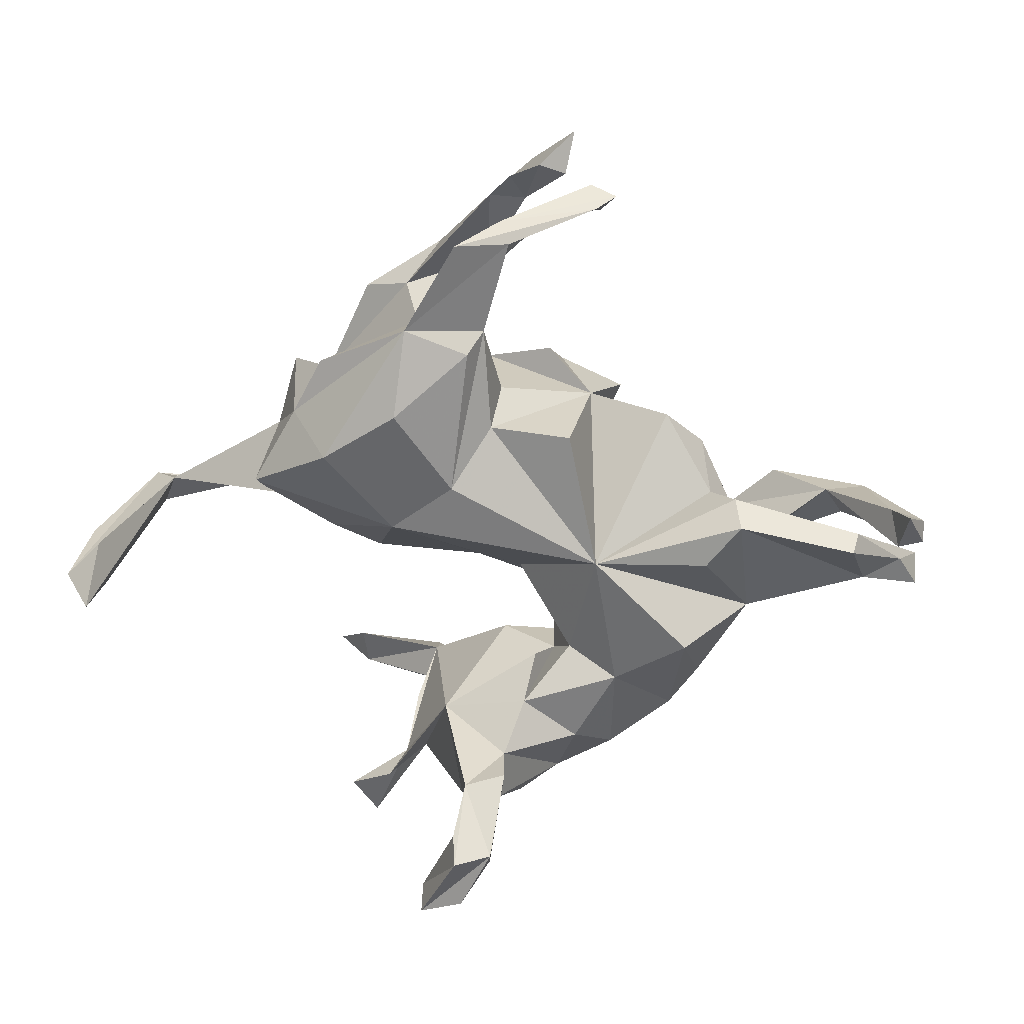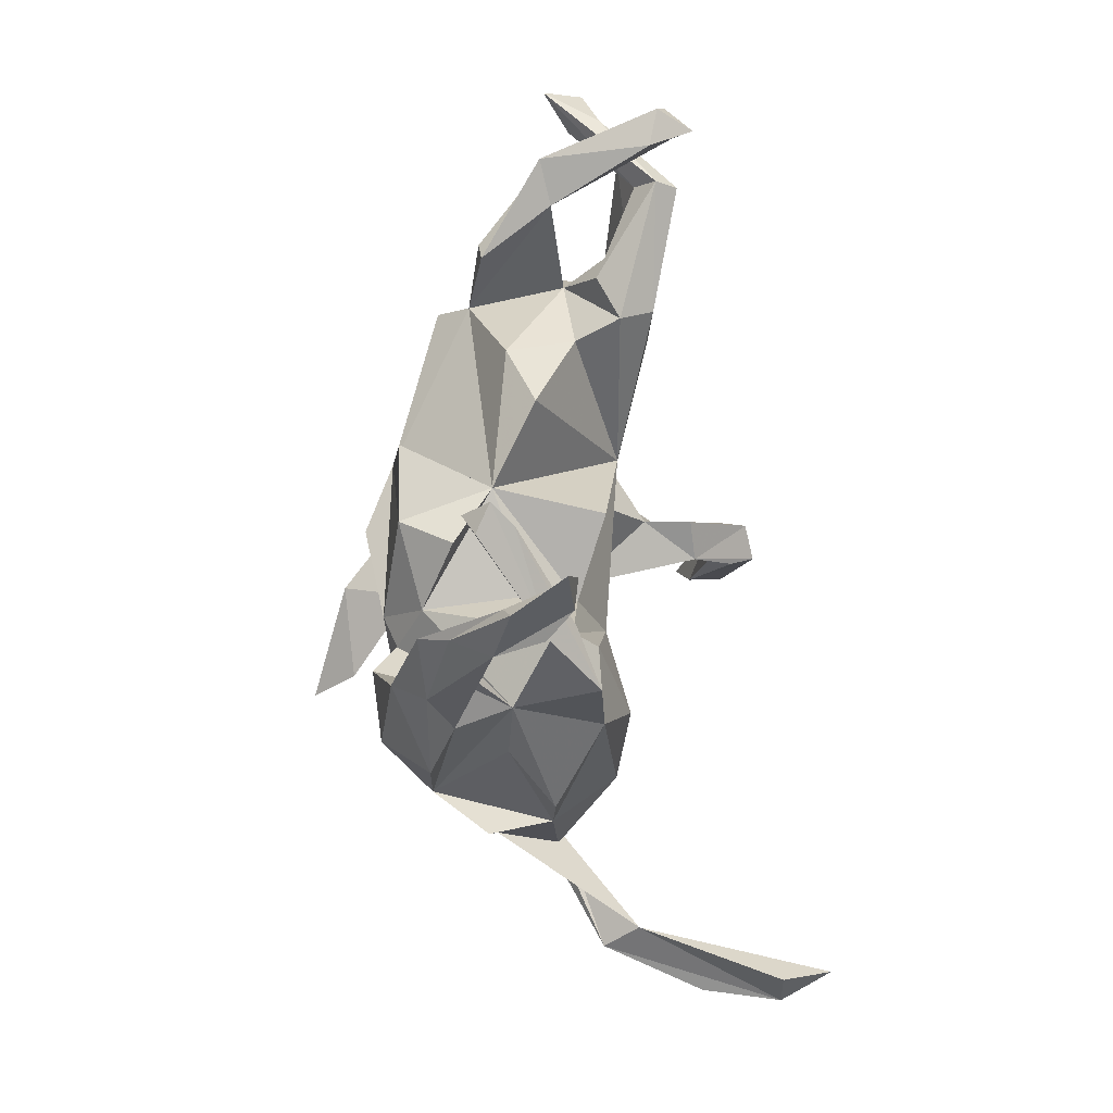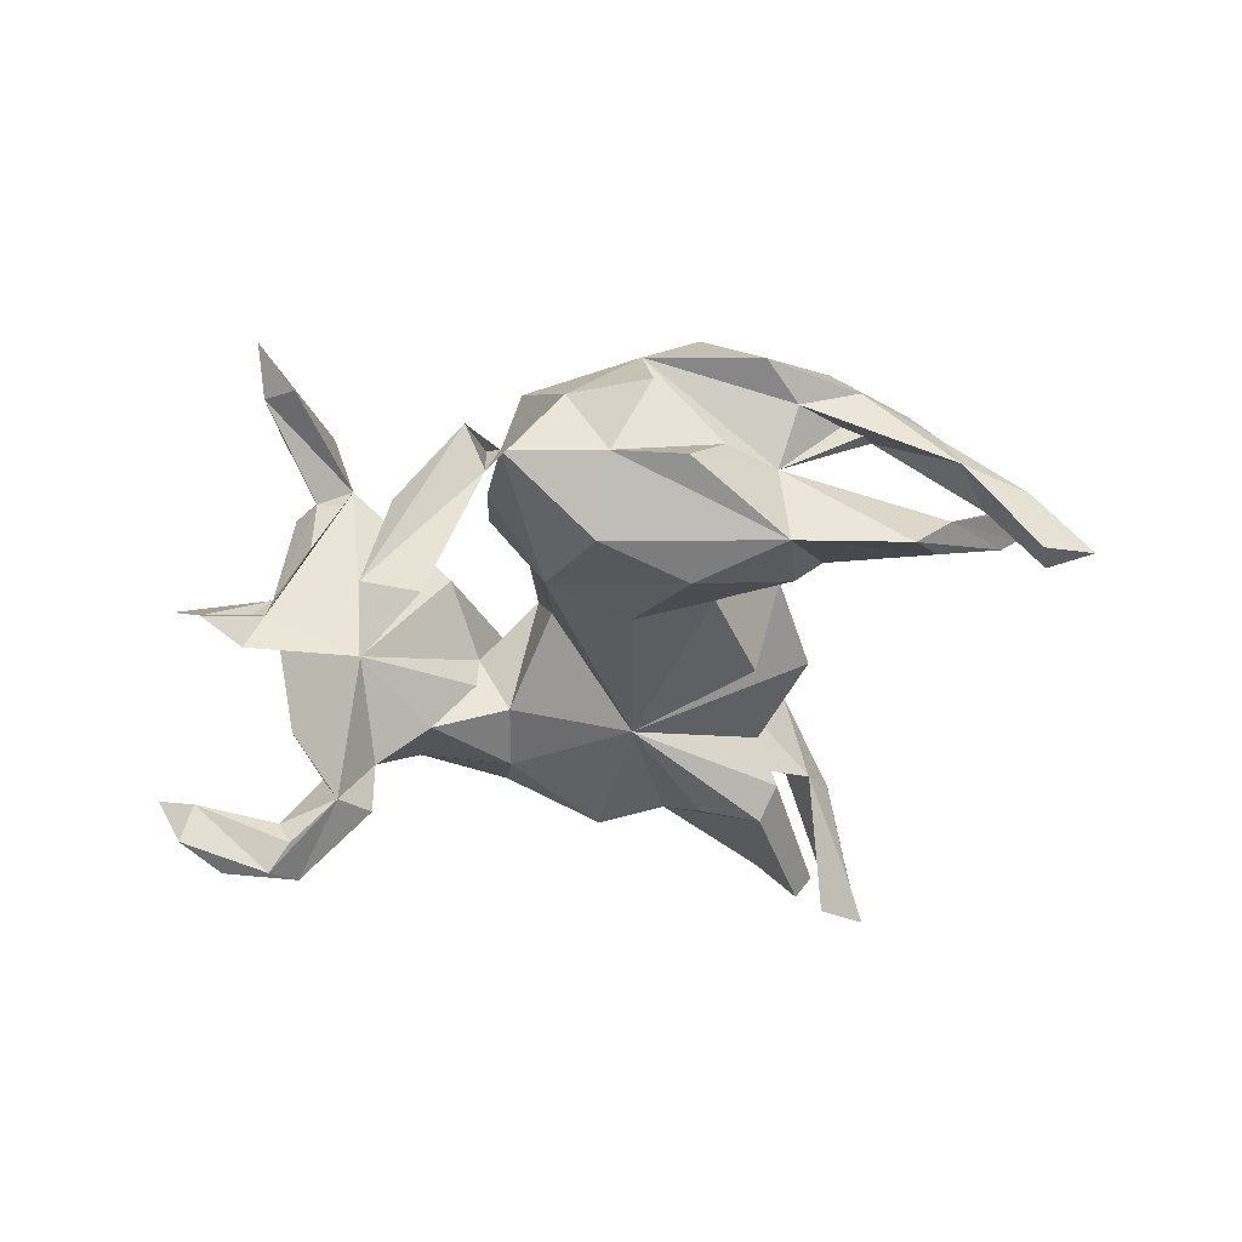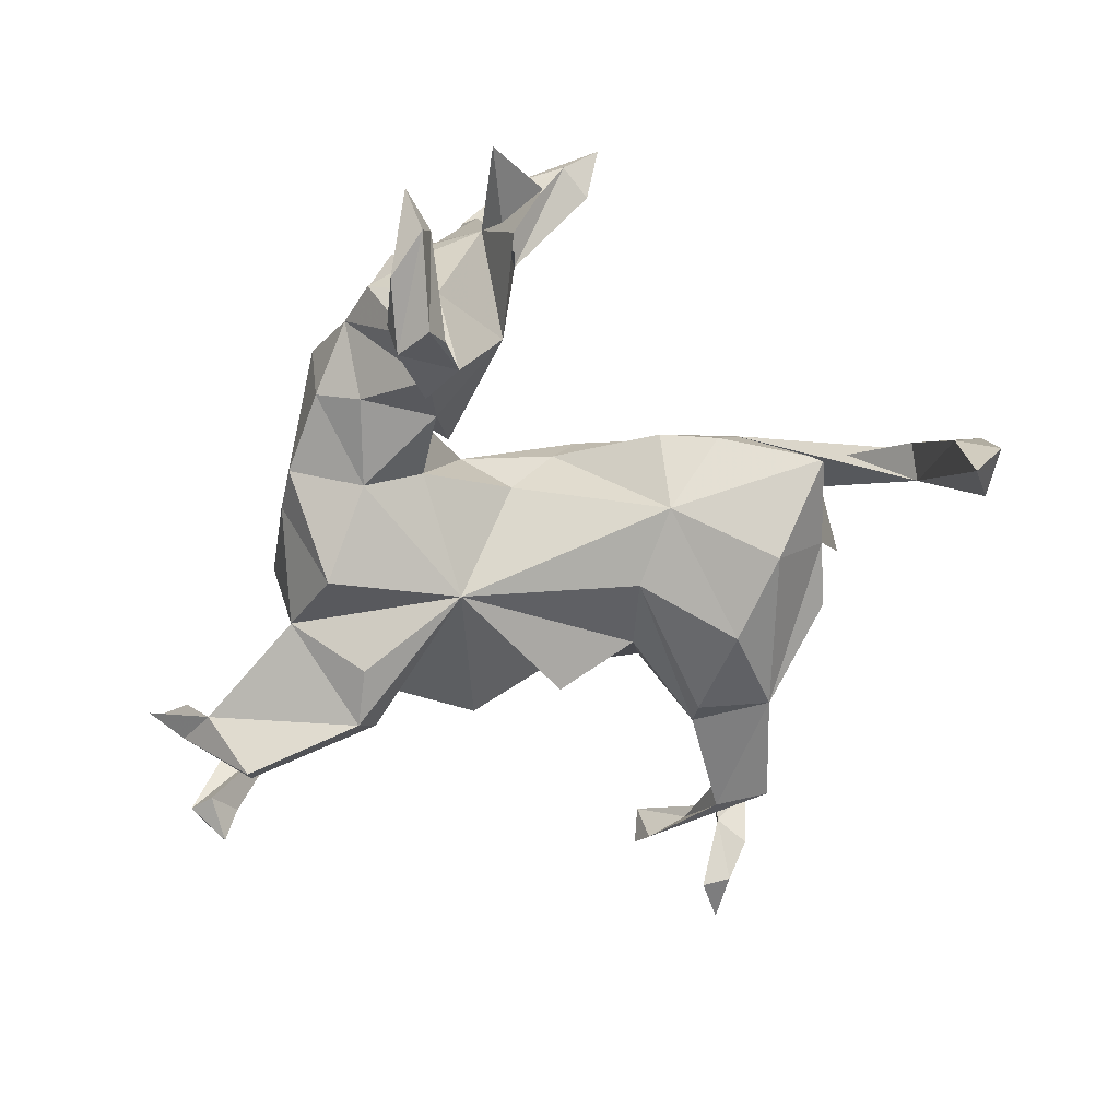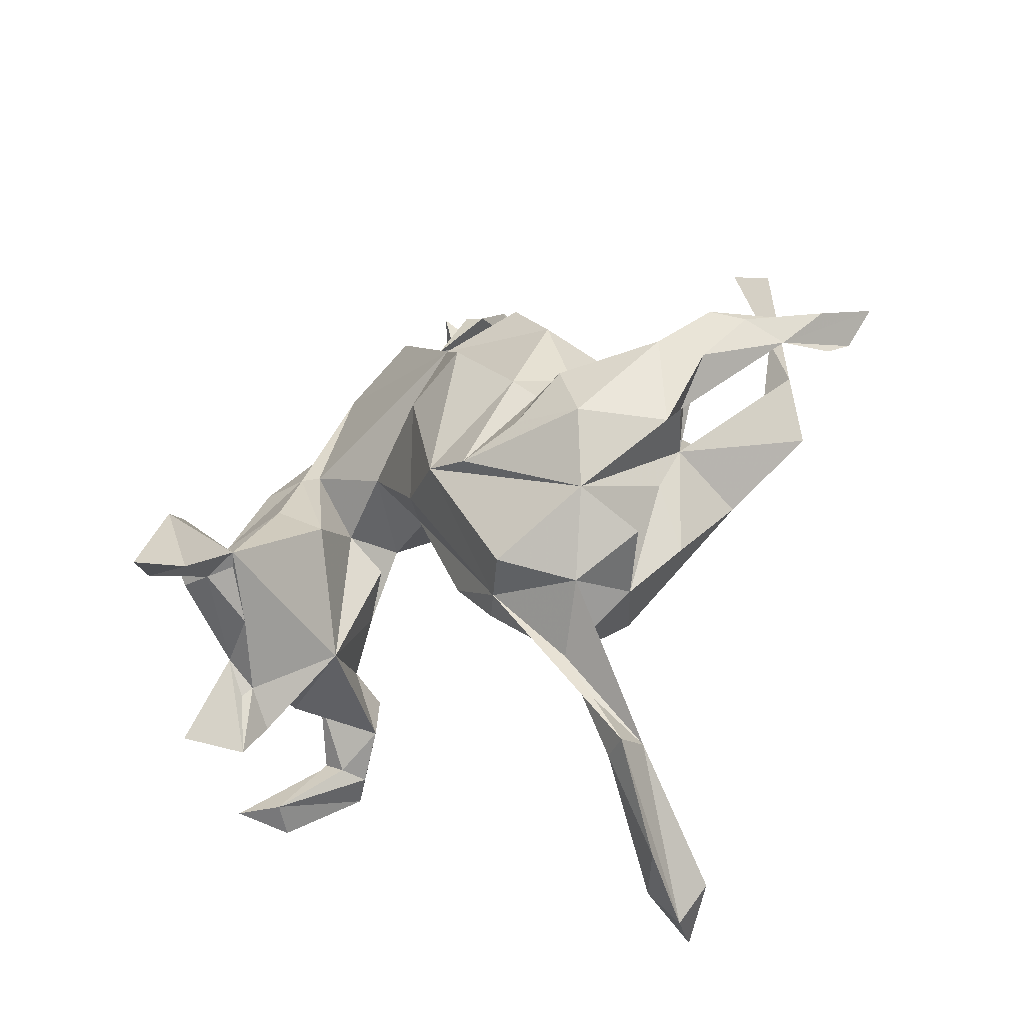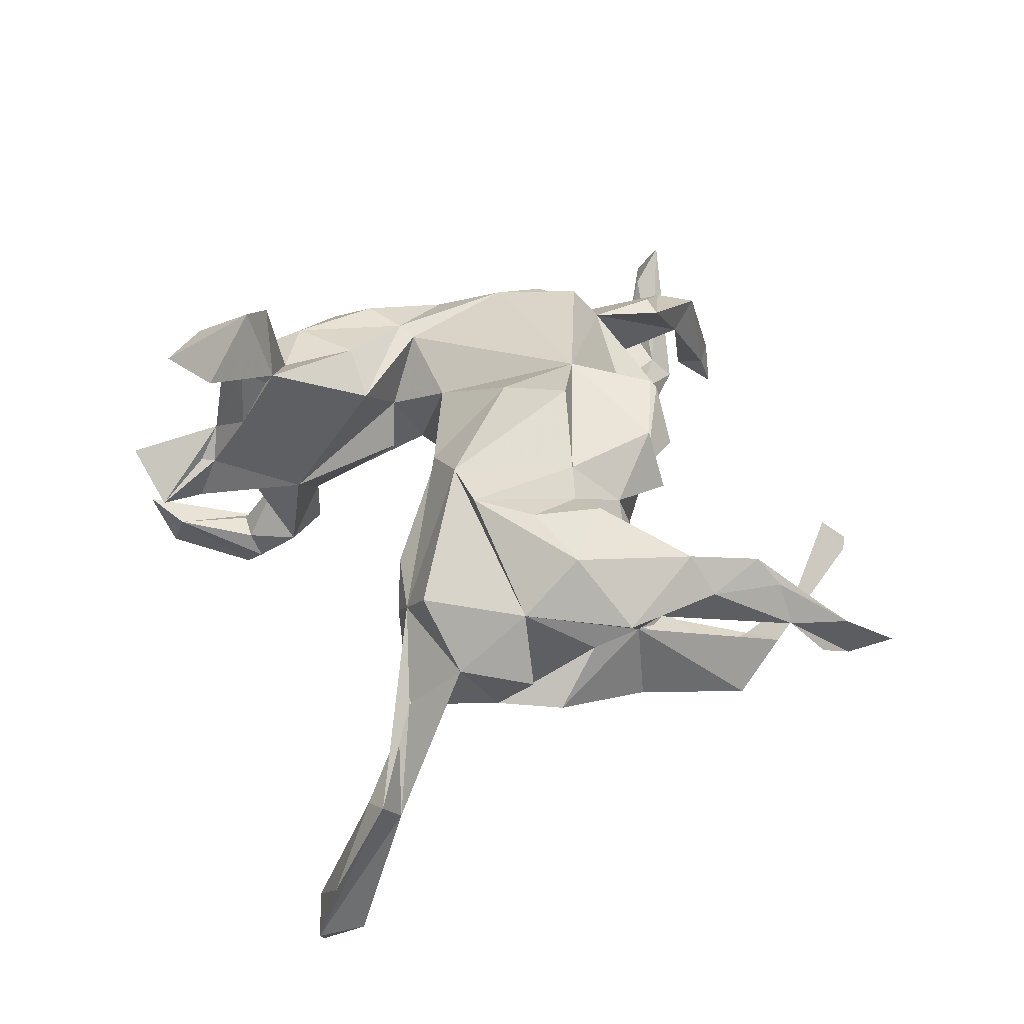
<metadata>
{"format":"obj","ext":"obj","renderer":"f3d","projection":"perspective","resolution":1024,"background":"white","views":[{"elev":-68.8,"azim":93.8,"up":"+Z"},{"elev":14.4,"azim":92.5,"up":"+Y"},{"elev":-33.2,"azim":32.4,"up":"+Z"},{"elev":-65.8,"azim":-55.3,"up":"+Z"},{"elev":-54.4,"azim":31.1,"up":"+Y"},{"elev":47.5,"azim":33.5,"up":"+Z"}]}
</metadata>
<code>
v 0.148 -0.7619 -0.4229
v 0.6535 -0.004248 0.0332
v 0.1731 -0.7344 -0.2889
v 0.7303 0.0898 -0.08932
v 0.2017 -0.7012 -0.4244
v 0.215 -0.6396 -0.121
v 0.1732 -0.6255 -0.152
v 0.7225 0.07873 0.002664
v 0.2241 -0.6011 -0.1798
v 0.7844 0.1547 -0.0822
v 0.1122 -0.7064 -0.3855
v 0.7043 0.03575 -0.04766
v 0.1209 -0.7195 -0.5097
v 0.6553 0.0606 -0.01479
v 0.6238 0.01283 -0.04948
v 0.6029 -0.0691 -0.1257
v 0.7124 0.1345 -0.09404
v 0.6161 0.00959 0.101
v 0.3086 -0.3359 0.1561
v 0.3606 -0.3882 0.06127
v 0.4292 -0.153 0.01817
v 0.3849 -0.3321 -0.04687
v 0.6221 0.187 0.002381
v 0.5469 -0.1047 0.1416
v 0.4545 -0.1696 -0.1261
v 0.5336 -0.06644 -0.05209
v 0.2888 -0.3908 -0.03842
v 0.4929 -0.09963 0.2016
v 0.6783 0.07549 0.01695
v 0.4693 -0.2489 0.1447
v 0.1597 -0.4772 -0.04122
v 0.4305 -0.02943 -0.076
v 0.5614 0.01184 -0.07049
v 0.4783 -0.1724 0.1054
v 0.573 -0.001479 0.1526
v 0.3903 -0.2381 0.02732
v 0.5906 0.02632 -0.08759
v 0.5147 -0.01612 0.1181
v 0.3988 -0.06108 -0.115
v 0.634 0.2254 0.03717
v 0.623 0.1104 4.8e-05
v 0.23 -0.3342 -0.1406
v 0.6538 0.1813 0.05792
v 0.238 -0.4311 0.05579
v 0.4122 -0.04013 -0.04845
v 0.3503 -0.2381 0.234
v 0.4133 -0.1289 -0.007789
v 0.06837 -0.225 -0.09173
v 0.6003 0.1962 0.08238
v 0.3259 -0.1279 0.2487
v 0.1299 -0.3837 0.129
v 0.3053 -0.1989 -0.1644
v 0.07814 -0.3639 0.05595
v 0.2356 -0.1957 0.2394
v 0.1464 -0.1085 -0.1201
v 0.307 -0.0304 0.1701
v 0.262 -0.1061 0.2157
v 0.2986 -0.006624 -0.006298
v 0.3306 0.08658 0.1176
v 0.2545 0.1588 0.0603
v 0.1247 -0.2182 0.2313
v 0.04765 -0.1661 0.2173
v 0.04333 -0.3432 0.006086
v 0.2293 -0.06511 0.2409
v 0.2817 0.1086 0.2085
v -0.01091 -0.2606 0.02891
v 0.2457 -0.02908 -0.07655
v 0.2312 0.1132 -0.1211
v 0.08652 0.157 0.2367
v -0.01339 0.147 -0.1339
v -0.06466 -0.07527 0.08135
v -0.0389 -0.1078 0.1482
v 0.2175 0.2195 0.2122
v -0.07332 0.004574 0.03193
v 0.2263 0.2965 -0.008114
v 0.01544 0.04015 0.2339
v -0.03051 0.05071 -0.05527
v 0.1367 0.05509 0.2787
v 0.08916 0.3681 -0.06586
v 0.1522 0.3631 0.0436
v -0.4095 -0.3371 0.3741
v -0.343 -0.3418 0.3617
v 0.06268 0.4133 -0.1928
v -0.1419 0.06703 0.1114
v -0.3833 -0.3939 0.4415
v -0.2951 -0.003394 -0.1118
v -0.01027 0.348 -0.1821
v 0.06206 0.4686 -0.09919
v 0.0994 0.4083 -0.1395
v -0.4397 -0.2495 0.3641
v -0.2437 -0.03585 0.1327
v -0.3845 -0.1829 0.3809
v -0.02894 0.438 -0.04208
v -0.01155 0.4053 0.1158
v -0.3249 -0.1567 -0.04996
v -0.2611 0.1713 -0.1028
v -0.338 -0.1835 0.2552
v -0.3536 -0.1867 0.2311
v -0.2292 0.02308 -0.04178
v -0.3701 -0.04599 -0.1775
v -0.3877 -0.2208 0.1398
v -0.4505 -0.1451 -0.3396
v -0.4908 -0.352 -0.02333
v 0.06716 0.5007 0.0888
v -0.3832 -0.1193 -0.2711
v -0.4643 -0.2767 -0.05034
v -0.2091 0.08904 -0.05899
v -0.2507 0.05896 0.0329
v -0.4669 -0.2103 0.07548
v -0.4501 -0.2448 0.02165
v -0.1265 0.4249 -0.102
v 0.03482 0.5174 0.09535
v -0.5822 -0.3161 0.03449
v -0.4886 -0.1447 -0.3814
v -0.3983 -0.1997 0.2439
v 0.06403 0.5864 -0.02486
v -0.4451 -0.145 0.2959
v -0.05409 0.3867 0.1713
v -0.07405 0.6401 -0.1292
v -0.2655 0.1482 0.1274
v 0.07822 0.686 -0.1847
v 0.05871 0.6616 -0.00625
v -0.3717 -0.04594 -0.2621
v -0.008602 0.5181 -0.1473
v -0.4711 -0.134 -0.1309
v 0.08669 0.7096 -0.2539
v -0.3928 -0.08386 0.1713
v -0.4514 -0.1846 0.2401
v -0.4127 -0.09768 0.3118
v 0.0572 0.7427 -0.1959
v -0.4751 -0.1432 -0.2984
v -0.0615 0.4686 0.0574
v -0.1923 0.3318 0.1402
v 0.002672 0.6181 0.01407
v 0.01637 0.6108 -0.2294
v -0.4345 -0.1103 0.2173
v -0.5096 -0.1146 -0.293
v -0.4825 -0.07908 -0.366
v 0.02046 0.692 -0.2213
v -0.6325 -0.3104 -0.04482
v -0.4565 -0.0666 -0.1888
v -0.5188 -0.08279 -0.319
v -0.59 -0.2141 -0.2631
v -0.3838 0.08887 -0.088
v -0.3121 0.01333 0.1752
v -0.612 -0.2174 -0.3241
v 0.02207 0.7388 -0.2087
v 0.03893 0.6245 -0.1948
v -0.1751 0.3023 -0.1761
v -0.2986 0.1514 0.1375
v -0.08311 0.7561 -0.005991
v -0.4979 -0.13 0.02439
v -0.5856 -0.1406 -0.3523
v -0.4725 -0.1192 0.1671
v 0.00354 0.6097 -0.1591
v -0.522 -0.02387 -0.03317
v -0.4405 0.0233 0.1521
v -0.2875 0.3319 -0.02911
v -0.2994 0.2823 0.09173
v -0.4876 0.05132 -0.003001
v -0.1718 0.4491 0.07166
v -0.3401 0.273 -0.05514
v -0.6921 -0.2804 -0.2206
v -0.6623 -0.2161 -0.2368
v -0.5192 -0.06076 0.07447
v -0.0864 0.69 -0.04752
v -0.3784 0.1638 0.1326
v -0.05452 0.7134 -0.09958
v -0.4564 0.1513 0.08108
v -0.4216 0.1569 -0.04485
v -0.1183 0.746 -0.06841
f 65 60 73
f 69 73 60
f 165 154 157
f 136 157 154
f 160 165 157
f 109 154 165
f 60 65 59
f 56 59 65
f 56 60 59
f 69 65 73
f 72 62 76
f 78 76 62
f 84 72 76
f 53 62 72
f 69 84 76
f 71 72 84
f 120 84 69
f 145 97 91
f 95 91 97
f 97 98 101
f 115 101 98
f 110 97 101
f 150 145 91
f 120 150 91
f 157 145 150
f 127 97 145
f 129 97 127
f 157 127 145
f 128 154 109
f 115 128 109
f 136 154 128
f 167 157 150
f 159 167 150
f 169 157 167
f 136 127 157
f 136 129 127
f 117 129 136
f 28 30 24
f 34 24 30
f 35 28 24
f 46 30 28
f 19 30 46
f 61 19 46
f 50 46 28
f 20 19 44
f 51 44 19
f 50 28 21
f 35 21 28
f 88 93 89
f 79 89 93
f 148 88 89
f 124 93 88
f 74 107 70
f 96 70 107
f 89 79 70
f 75 70 79
f 83 89 70
f 80 79 93
f 60 70 75
f 80 75 79
f 67 70 68
f 60 68 70
f 55 70 67
f 60 67 68
f 55 52 48
f 42 48 52
f 32 55 67
f 39 52 55
f 31 48 42
f 32 39 55
f 25 52 39
f 32 25 39
f 25 42 52
f 3 7 11
f 9 11 7
f 6 7 3
f 1 3 11
f 1 6 3
f 17 10 4
f 2 4 10
f 14 17 4
f 8 10 17
f 123 100 105
f 95 105 100
f 138 123 105
f 141 100 123
f 124 119 111
f 83 111 119
f 93 124 111
f 155 119 124
f 119 135 83
f 148 83 135
f 89 83 148
f 168 148 135
f 114 105 102
f 131 102 105
f 87 111 83
f 13 1 11
f 5 9 1
f 6 1 9
f 13 5 1
f 13 9 5
f 153 138 146
f 114 146 138
f 164 153 146
f 142 138 153
f 143 146 114
f 105 114 138
f 164 142 153
f 123 138 142
f 130 126 147
f 139 147 126
f 134 130 147
f 121 126 130
f 143 114 102
f 139 126 121
f 116 139 121
f 9 13 11
f 116 147 139
f 155 88 148
f 151 155 148
f 124 88 155
f 121 122 116
f 104 116 122
f 130 122 121
f 37 33 41
f 15 41 33
f 23 37 41
f 32 33 37
f 45 26 32
f 33 32 26
f 47 26 45
f 37 25 32
f 42 25 27
f 22 27 25
f 31 42 27
f 47 45 32
f 63 48 31
f 67 60 58
f 56 58 60
f 32 67 58
f 56 32 58
f 70 55 48
f 80 60 75
f 74 70 48
f 94 80 93
f 84 107 74
f 93 116 94
f 104 94 116
f 132 116 93
f 60 80 94
f 86 99 95
f 108 95 99
f 111 87 70
f 83 70 87
f 149 111 70
f 31 9 7
f 143 164 146
f 143 142 164
f 137 142 143
f 143 131 137
f 141 137 131
f 102 131 143
f 141 142 137
f 141 123 142
f 166 119 155
f 168 135 119
f 134 147 116
f 134 122 130
f 105 141 131
f 21 22 25
f 36 22 21
f 16 21 25
f 37 16 25
f 15 21 16
f 26 47 21
f 32 21 47
f 15 26 21
f 33 26 15
f 23 15 16
f 37 23 16
f 40 15 23
f 43 15 40
f 49 40 23
f 12 14 4
f 29 17 14
f 2 10 8
f 29 8 17
f 2 12 4
f 2 14 12
f 18 2 8
f 171 119 151
f 166 151 119
f 168 171 151
f 168 119 171
f 148 168 151
f 152 125 109
f 95 109 125
f 156 125 152
f 165 152 109
f 161 133 94
f 118 94 133
f 132 161 94
f 159 133 161
f 134 132 94
f 93 161 132
f 112 134 94
f 116 132 134
f 113 109 103
f 106 103 109
f 62 51 19
f 61 62 19
f 53 51 62
f 71 53 72
f 94 69 60
f 54 46 50
f 53 44 51
f 57 50 21
f 56 57 21
f 54 50 57
f 32 56 21
f 64 57 56
f 65 64 56
f 61 57 64
f 61 54 57
f 54 61 46
f 69 64 65
f 78 64 69
f 62 64 78
f 62 61 64
f 69 76 78
f 115 98 97
f 81 115 97
f 92 97 129
f 128 115 117
f 81 117 115
f 136 128 117
f 109 101 115
f 110 101 109
f 110 113 103
f 110 106 95
f 109 95 106
f 97 110 95
f 103 106 110
f 108 107 84
f 120 108 84
f 86 107 108
f 104 112 94
f 104 134 112
f 122 134 104
f 86 108 99
f 91 95 108
f 71 84 74
f 71 74 48
f 48 63 66
f 53 66 63
f 71 48 66
f 53 63 31
f 111 161 93
f 69 118 133
f 69 94 118
f 113 110 109
f 120 91 108
f 133 120 69
f 150 120 133
f 66 53 71
f 41 49 23
f 43 40 49
f 141 156 160
f 152 160 156
f 100 141 160
f 170 144 160
f 100 160 144
f 169 170 160
f 96 144 170
f 86 144 96
f 162 96 170
f 149 96 162
f 158 162 170
f 53 6 9
f 31 6 53
f 7 6 31
f 141 125 156
f 165 160 152
f 150 133 159
f 158 159 161
f 111 158 161
f 169 159 158
f 157 169 160
f 167 159 169
f 170 169 158
f 29 35 18
f 24 18 35
f 8 29 18
f 38 35 29
f 24 2 18
f 14 38 29
f 21 35 38
f 21 34 19
f 30 19 34
f 36 21 19
f 36 19 27
f 20 27 19
f 22 36 27
f 44 27 20
f 31 27 44
f 44 53 9
f 2 38 14
f 38 34 21
f 15 43 49
f 86 100 144
f 107 86 96
f 70 96 149
f 158 149 162
f 111 149 158
f 105 125 141
f 105 95 125
f 95 100 86
f 44 9 31
f 15 49 41
f 34 2 24
f 38 2 34
f 151 166 155
f 82 97 92
f 117 92 129
f 82 81 97
f 90 117 81
f 90 92 117
f 85 82 92
f 85 81 82
f 85 92 90
f 81 85 90

</code>
